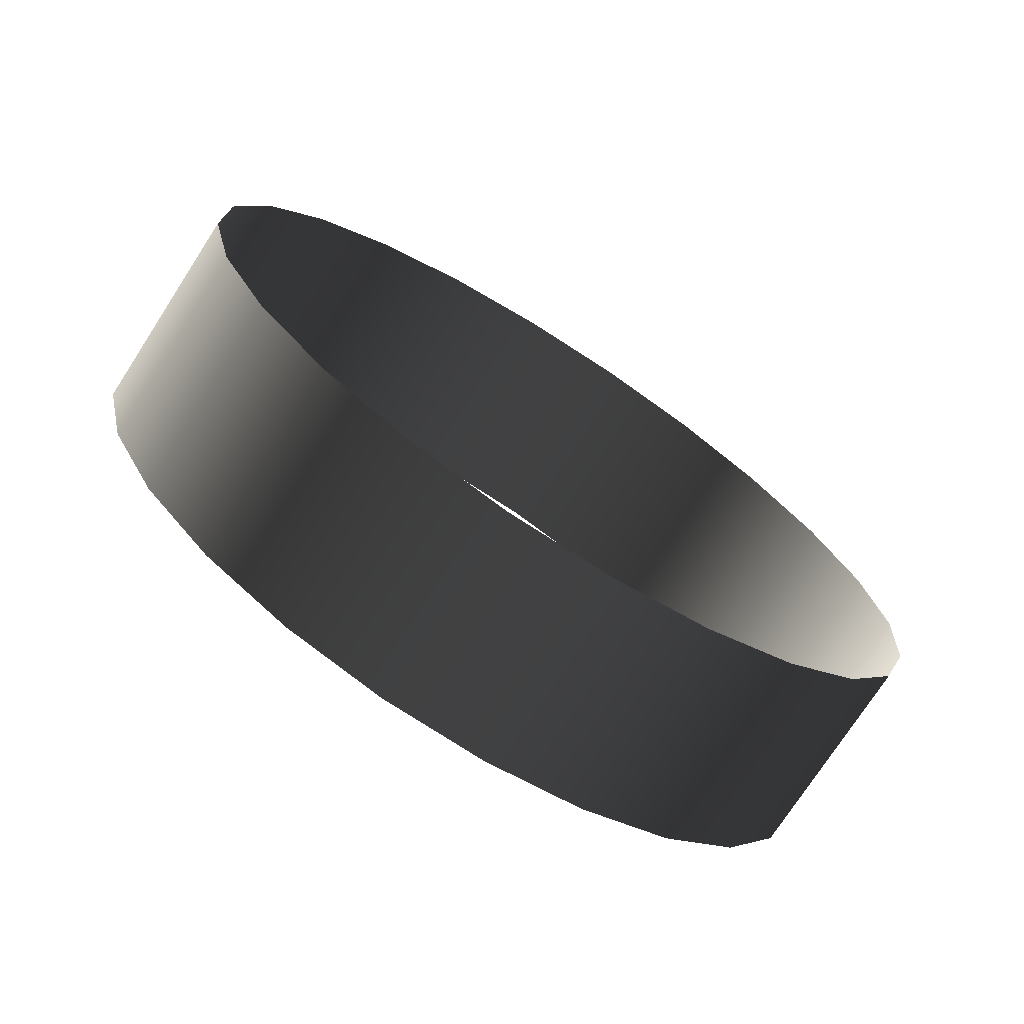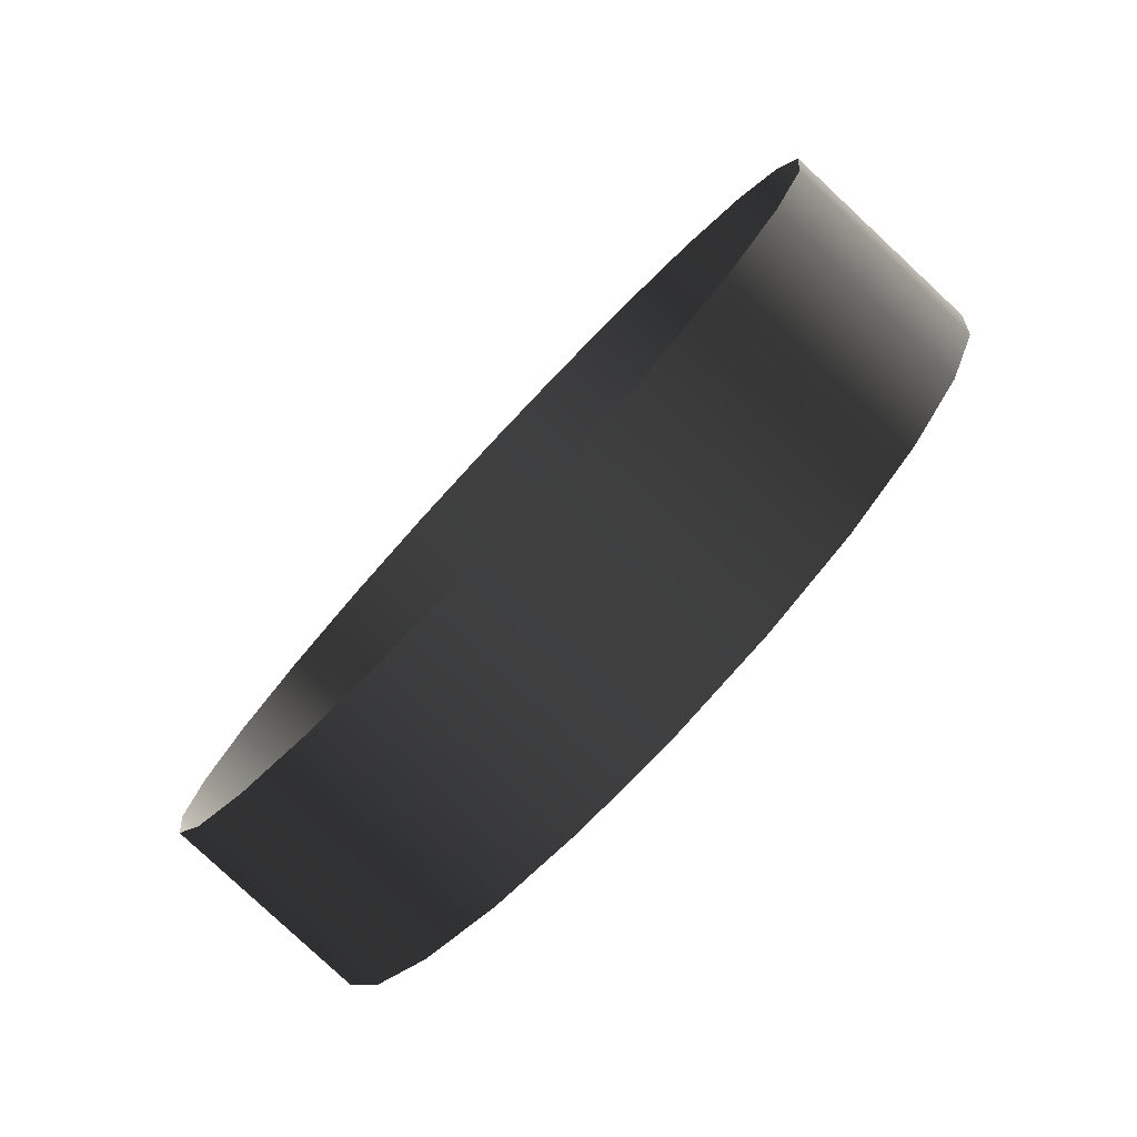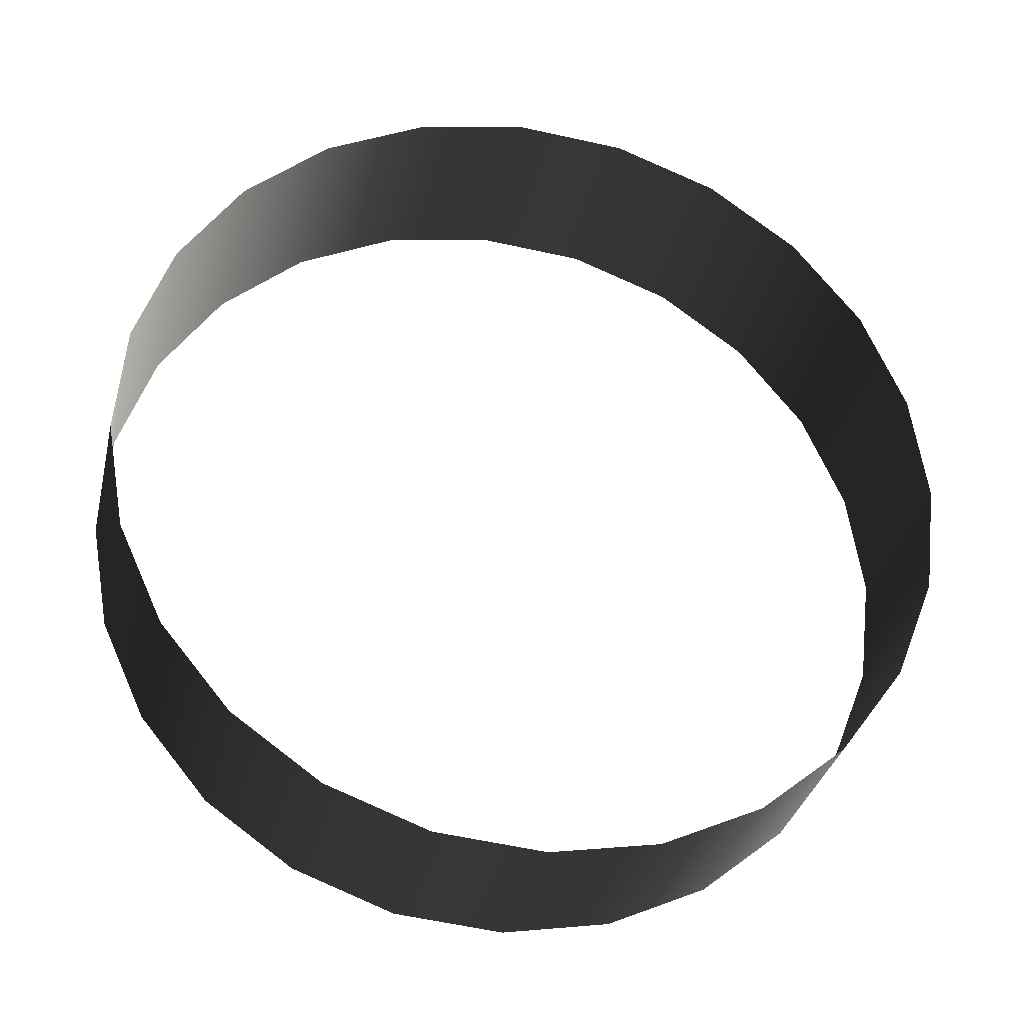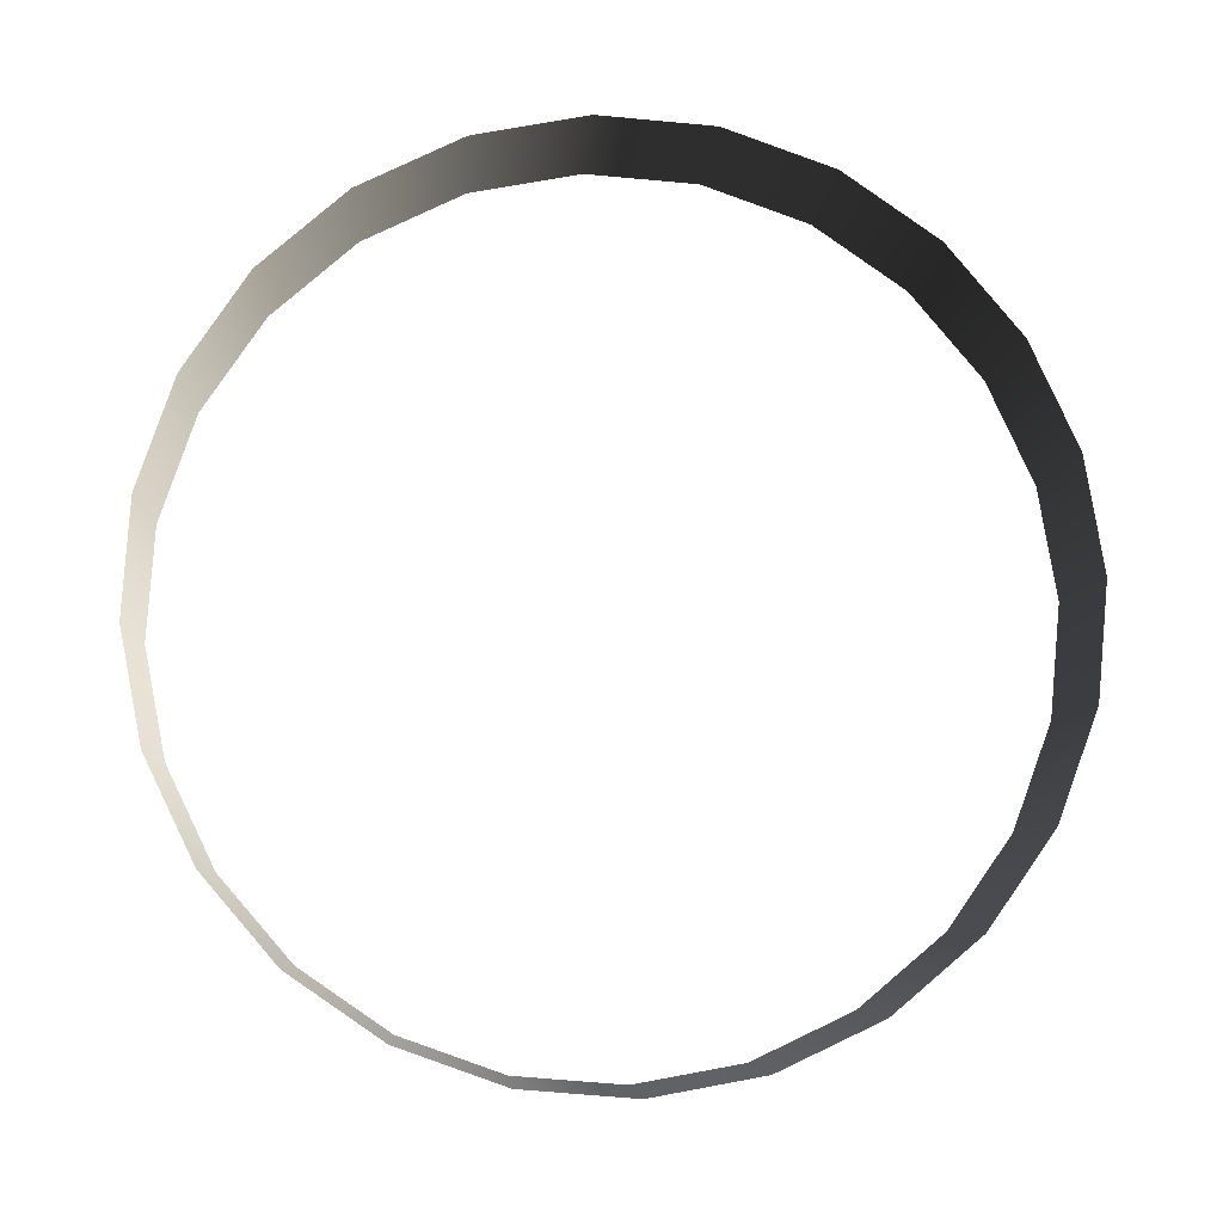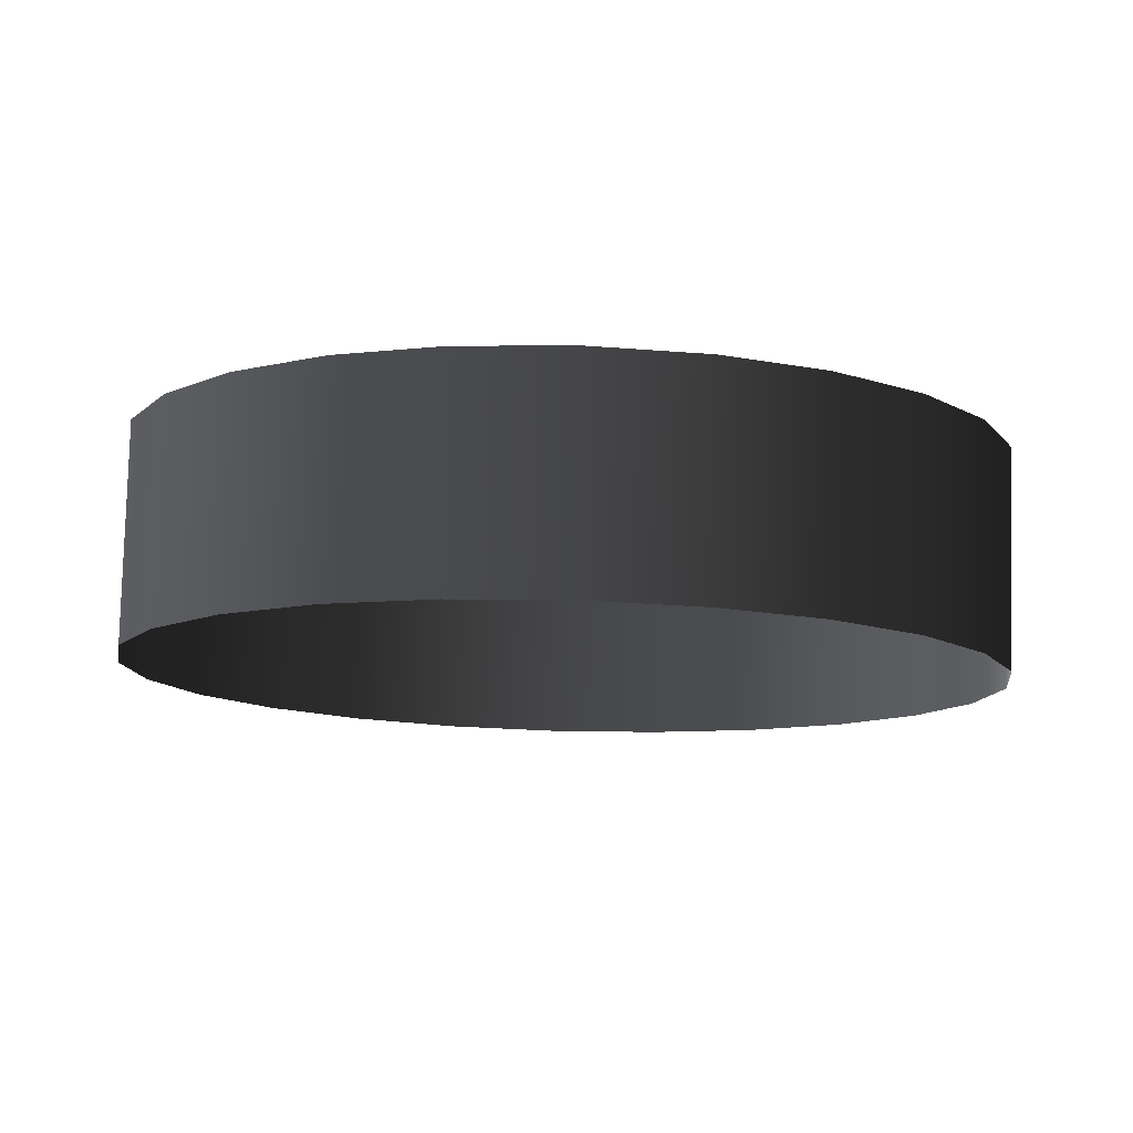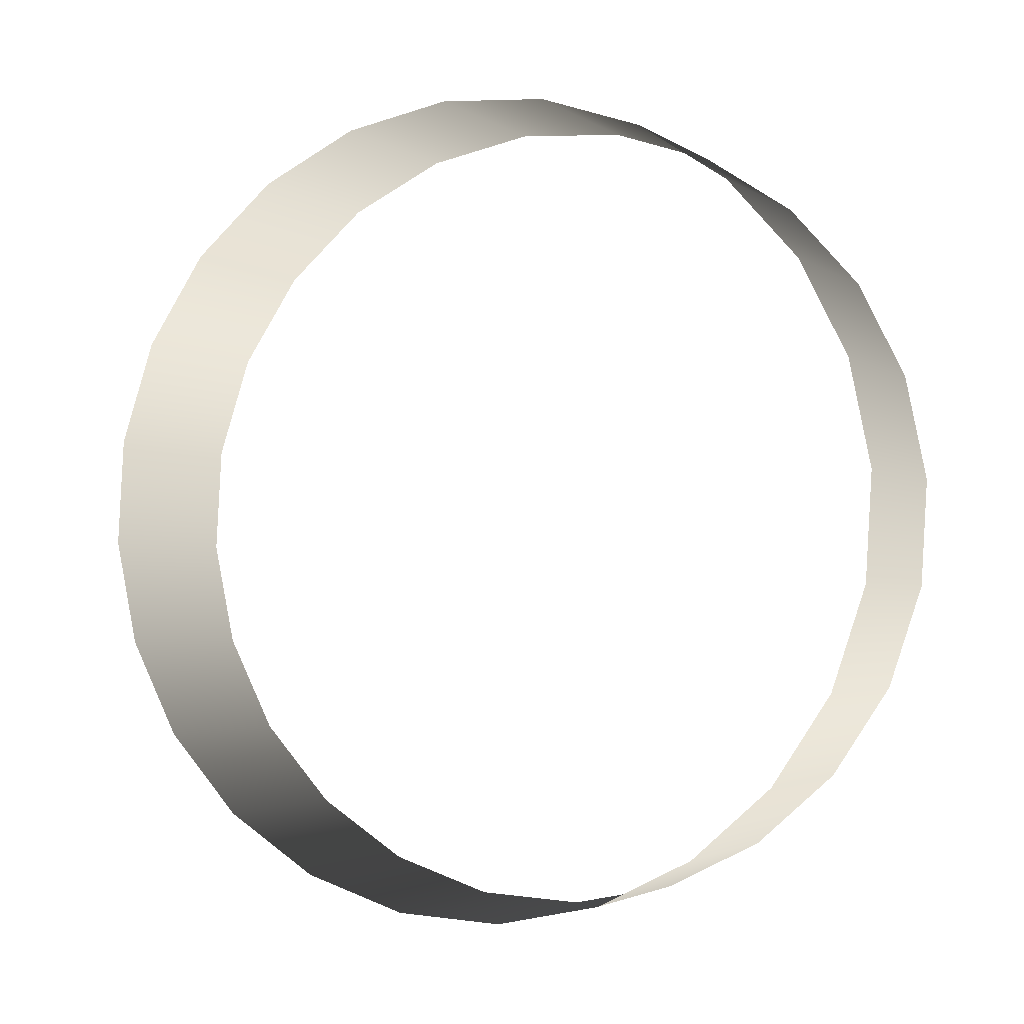
<metadata>
{"format":"obj","ext":"obj","renderer":"f3d","projection":"perspective","resolution":1024,"background":"white","views":[{"elev":49.9,"azim":-175.2,"up":"+Z"},{"elev":-33.3,"azim":-157.8,"up":"+Y"},{"elev":0.7,"azim":131.1,"up":"+Y"},{"elev":39.4,"azim":-49.1,"up":"+Z"},{"elev":-55.5,"azim":-47.1,"up":"+Z"},{"elev":48.2,"azim":-10.6,"up":"+Z"}]}
</metadata>
<code>
o __187834__temp___187834_.020
v 0.00673 0.003617 0.004308
v 0.004604 0.001489 0.007316
v 0.00563 -0.000386 0.006716
v 0.007756 0.00174 0.003707
v 0.005318 0.005319 0.004511
v 0.003192 0.003191 0.007522
v 0.003616 0.006731 0.004308
v 0.001488 0.004603 0.007316
v 0.001739 0.007757 0.003707
v -0.000387 0.005629 0.006716
v -0.000184 0.008326 0.002749
v -0.00231 0.0062 0.005759
v -0.00202 0.008403 0.001504
v -0.004146 0.006274 0.004511
v -0.003648 0.007976 5.1e-05
v -0.005774 0.00585 0.003062
v -0.004954 0.007082 -0.001502
v -0.00708 0.004953 0.001504
v -0.00585 0.005774 -0.003062
v -0.007976 0.003648 -5.3e-05
v -0.006275 0.004148 -0.004513
v -0.008401 0.00202 -0.001502
v -0.006198 0.002309 -0.005758
v -0.008327 0.000183 -0.00275
v -0.00563 0.000389 -0.006714
v -0.007756 -0.00174 -0.003708
v -0.004603 -0.001488 -0.007317
v -0.006732 -0.003614 -0.004307
v -0.003191 -0.00319 -0.00752
v -0.005317 -0.005318 -0.004513
v -0.001489 -0.004602 -0.007317
v -0.003615 -0.006731 -0.004307
v 0.000388 -0.005628 -0.006714
v -0.001741 -0.007757 -0.003708
v 0.002311 -0.0062 -0.005758
v 0.000182 -0.008326 -0.00275
v 0.004147 -0.006273 -0.004513
v 0.002018 -0.008402 -0.001502
v 0.005775 -0.005849 -0.003062
v 0.003647 -0.007975 -5.3e-05
v 0.007081 -0.004953 -0.001502
v 0.004952 -0.007079 0.001504
v 0.007977 -0.003647 5.1e-05
v 0.005849 -0.005773 0.003062
v 0.008401 -0.002019 0.001504
v 0.006273 -0.004148 0.004511
v 0.008325 -0.000183 0.002749
v 0.006199 -0.002308 0.005759
f 1 2 3 4
f 5 6 2 1
f 7 8 6 5
f 9 10 8 7
f 11 12 10 9
f 11 13 14 12
f 13 15 16 14
f 15 17 18 16
f 17 19 20 18
f 19 21 22 20
f 21 23 24 22
f 24 23 25 26
f 26 25 27 28
f 28 27 29 30
f 30 29 31 32
f 32 31 33 34
f 34 33 35 36
f 35 37 38 36
f 37 39 40 38
f 39 41 42 40
f 41 43 44 42
f 43 45 46 44
f 45 47 48 46
f 4 3 48 47

</code>
